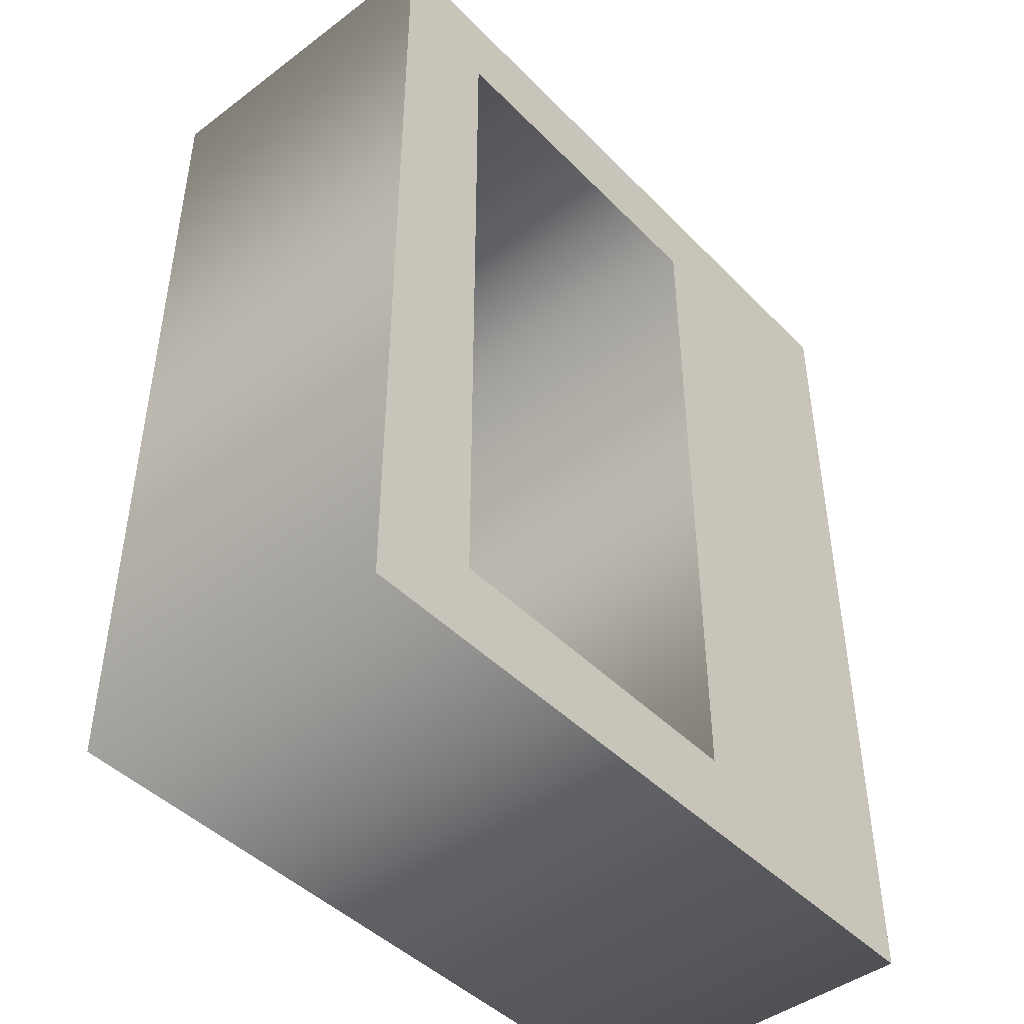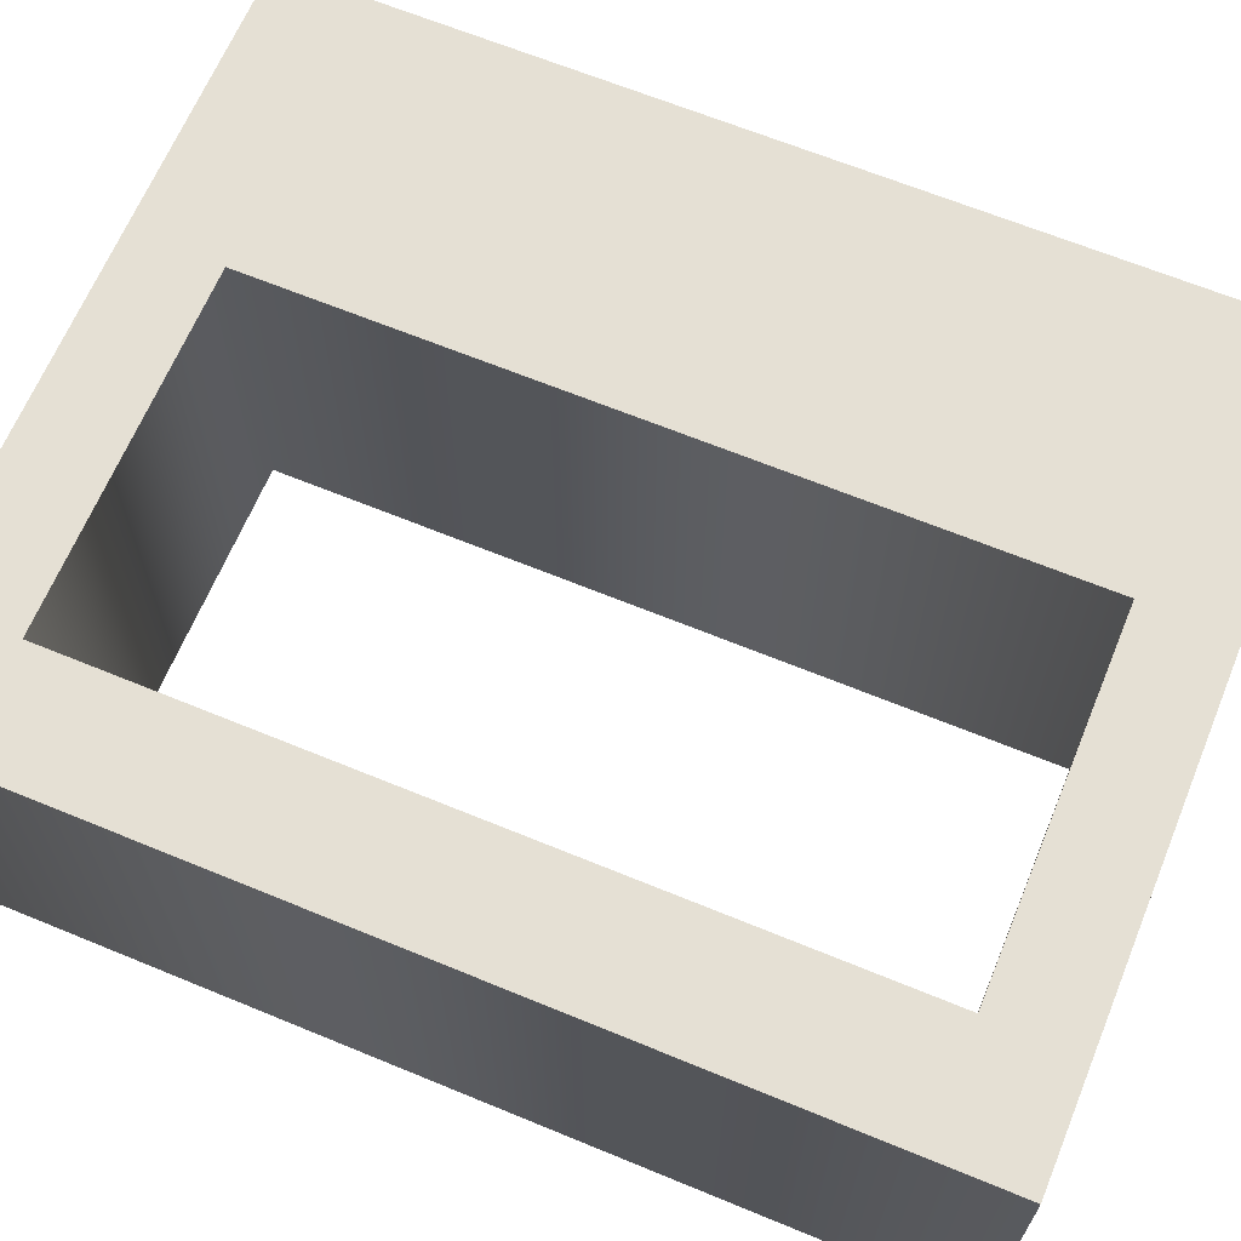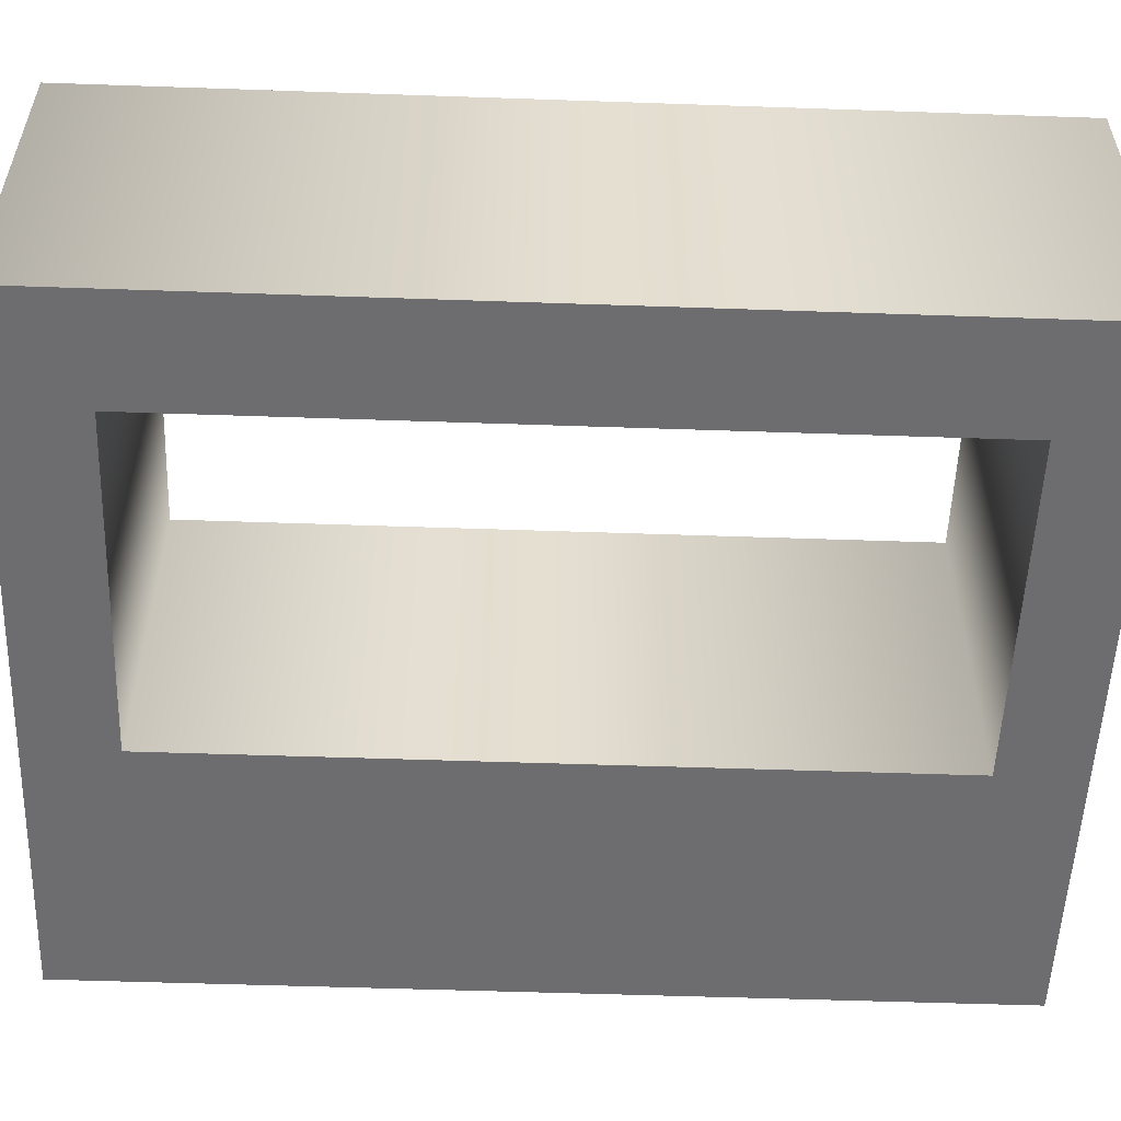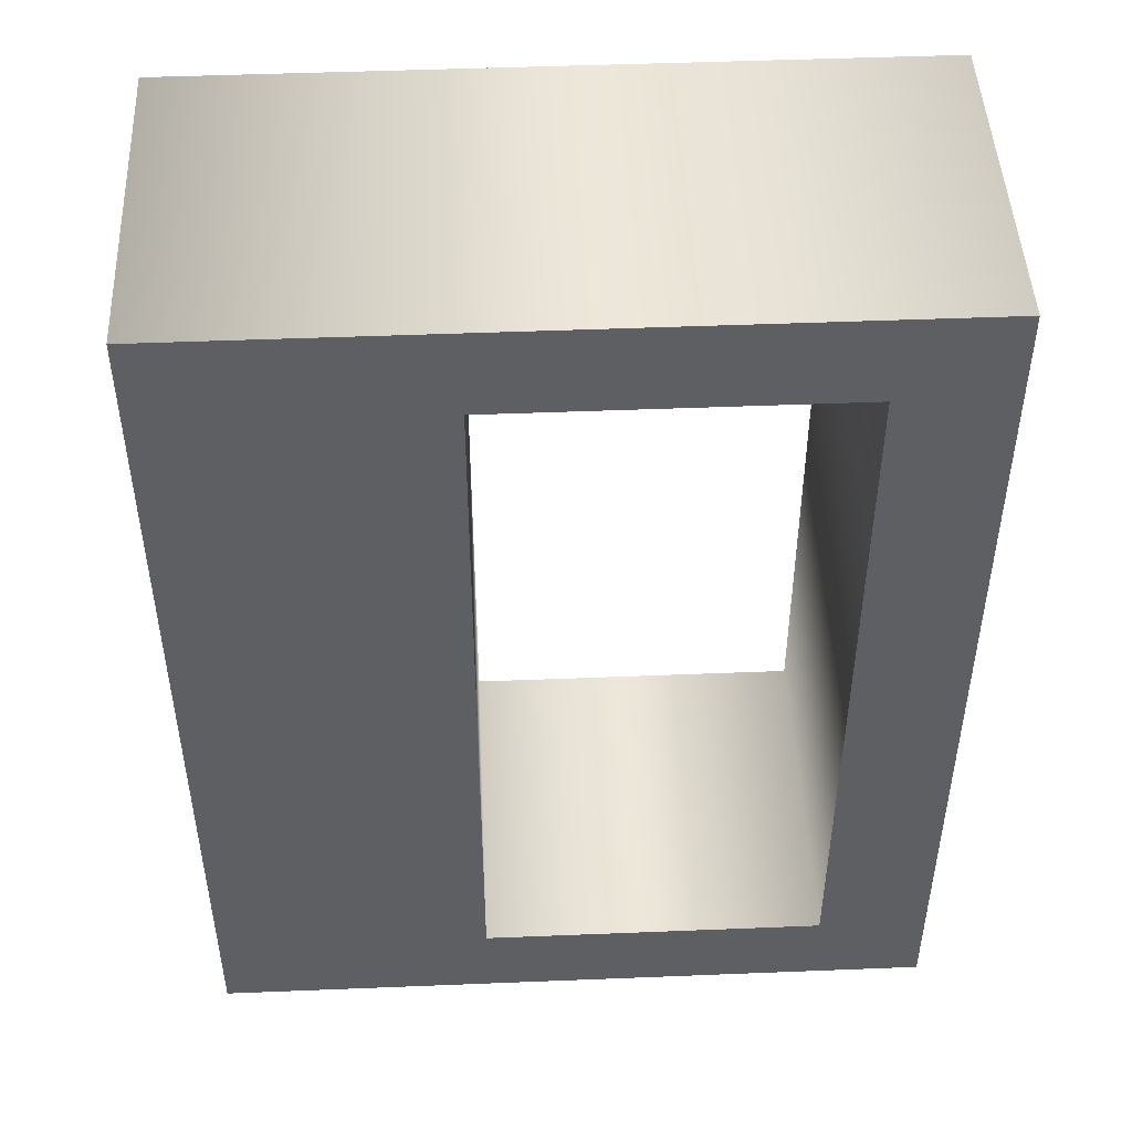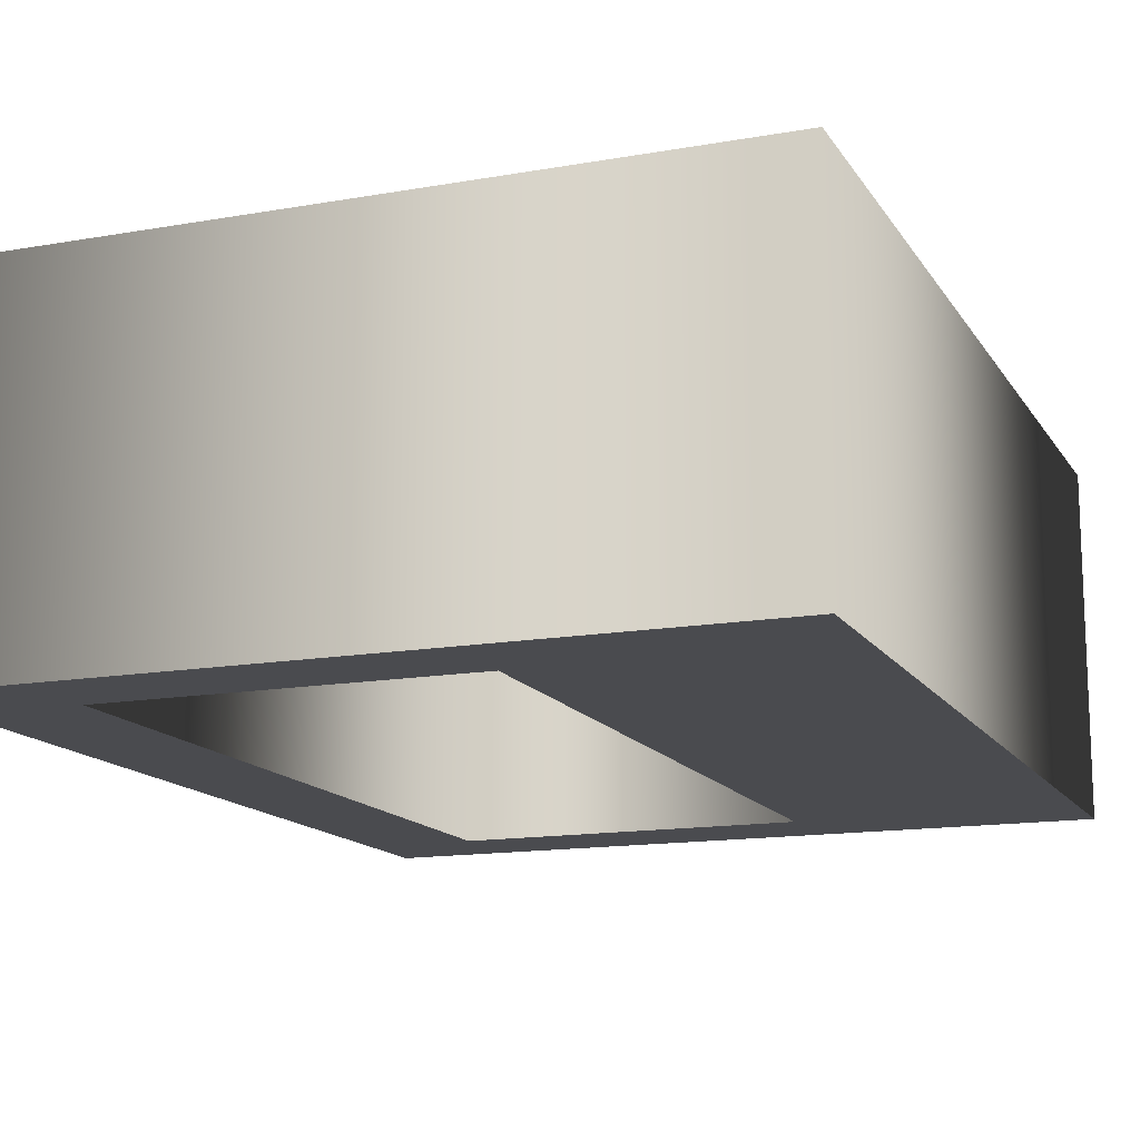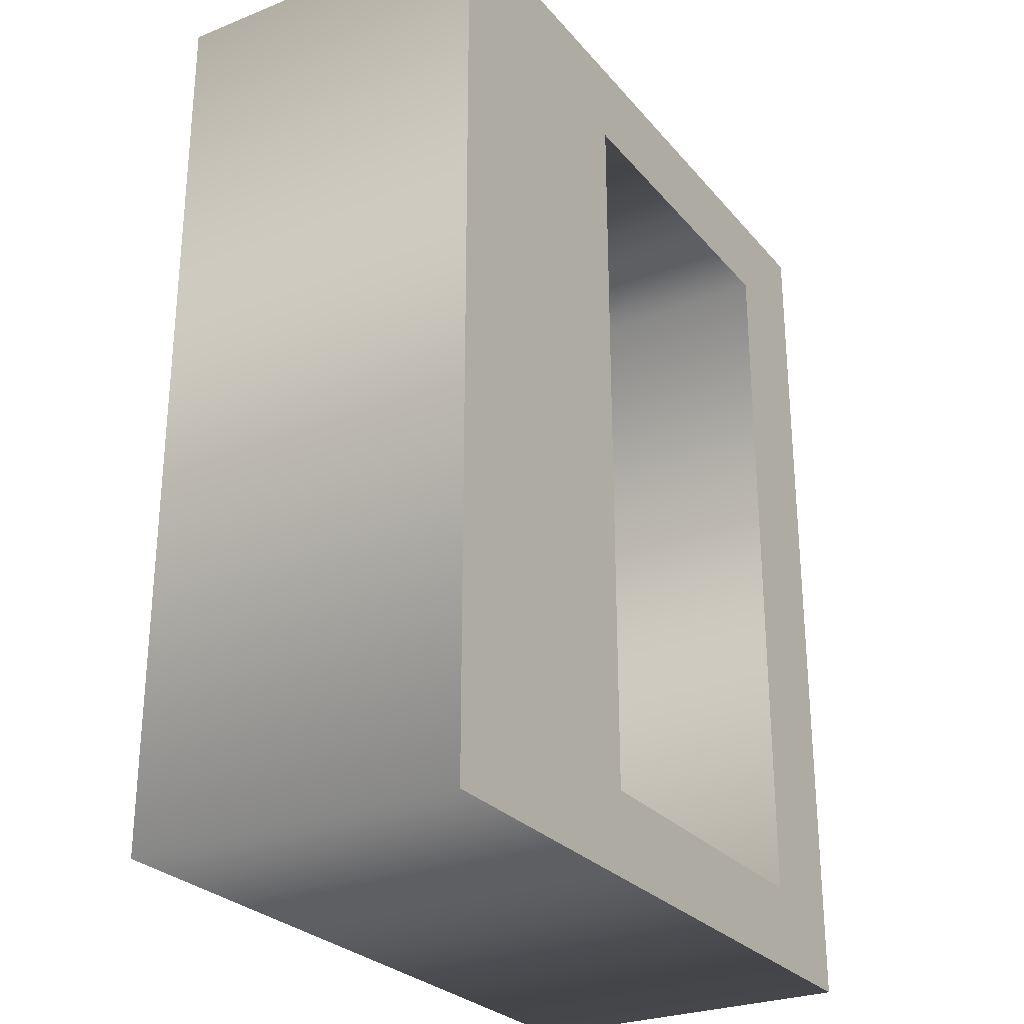
<metadata>
{"format":"obj","ext":"obj","renderer":"f3d","projection":"perspective","resolution":1024,"background":"white","views":[{"elev":-45.2,"azim":-49.1,"up":"+Y"},{"elev":65.6,"azim":-67.5,"up":"+Z"},{"elev":-54.1,"azim":-92.1,"up":"+Z"},{"elev":47.4,"azim":177.4,"up":"+Y"},{"elev":-14.3,"azim":21.2,"up":"+Z"},{"elev":-27.3,"azim":121.3,"up":"+Y"}]}
</metadata>
<code>
o O
v 0.05216 -0.169 -0.1
v -0.1477 -0.169 -0.1
v -0.1477 0.264 -0.1
v 0.05216 0.264 -0.1
v -0.2115 -0.218 -0.1
v 0.2115 -0.218 -0.1
v 0.2115 0.3151 -0.1
v -0.2115 0.3151 -0.1
v 0.05216 -0.169 0.1
v -0.1477 -0.169 0.1
v -0.1477 0.264 0.1
v 0.05216 0.264 0.1
v -0.2115 -0.218 0.1
v 0.2115 -0.218 0.1
v 0.2115 0.3151 0.1
v -0.2115 0.3151 0.1
v 0.05216 -0.169 0.1
v 0.05216 -0.169 -0.1
v -0.1477 -0.169 0.1
v -0.1477 -0.169 -0.1
v -0.1477 0.264 0.1
v -0.1477 0.264 -0.1
v 0.05216 0.264 0.1
v 0.05216 0.264 -0.1
v -0.2115 -0.218 0.1
v -0.2115 -0.218 -0.1
v 0.2115 -0.218 0.1
v 0.2115 -0.218 -0.1
v 0.2115 0.3151 0.1
v 0.2115 0.3151 -0.1
v -0.2115 0.3151 0.1
v -0.2115 0.3151 -0.1
f 6 4 7
f 4 8 7
f 4 3 8
f 3 5 8
f 6 1 4
f 2 5 3
f 6 2 1
f 6 5 2
f 14 15 12
f 12 15 16
f 12 16 11
f 11 16 13
f 14 12 9
f 10 11 13
f 14 9 10
f 14 10 13
f 18 20 19 17
f 20 22 21 19
f 22 24 23 21
f 24 18 17 23
f 26 28 27 25
f 28 30 29 27
f 30 32 31 29
f 32 26 25 31

</code>
